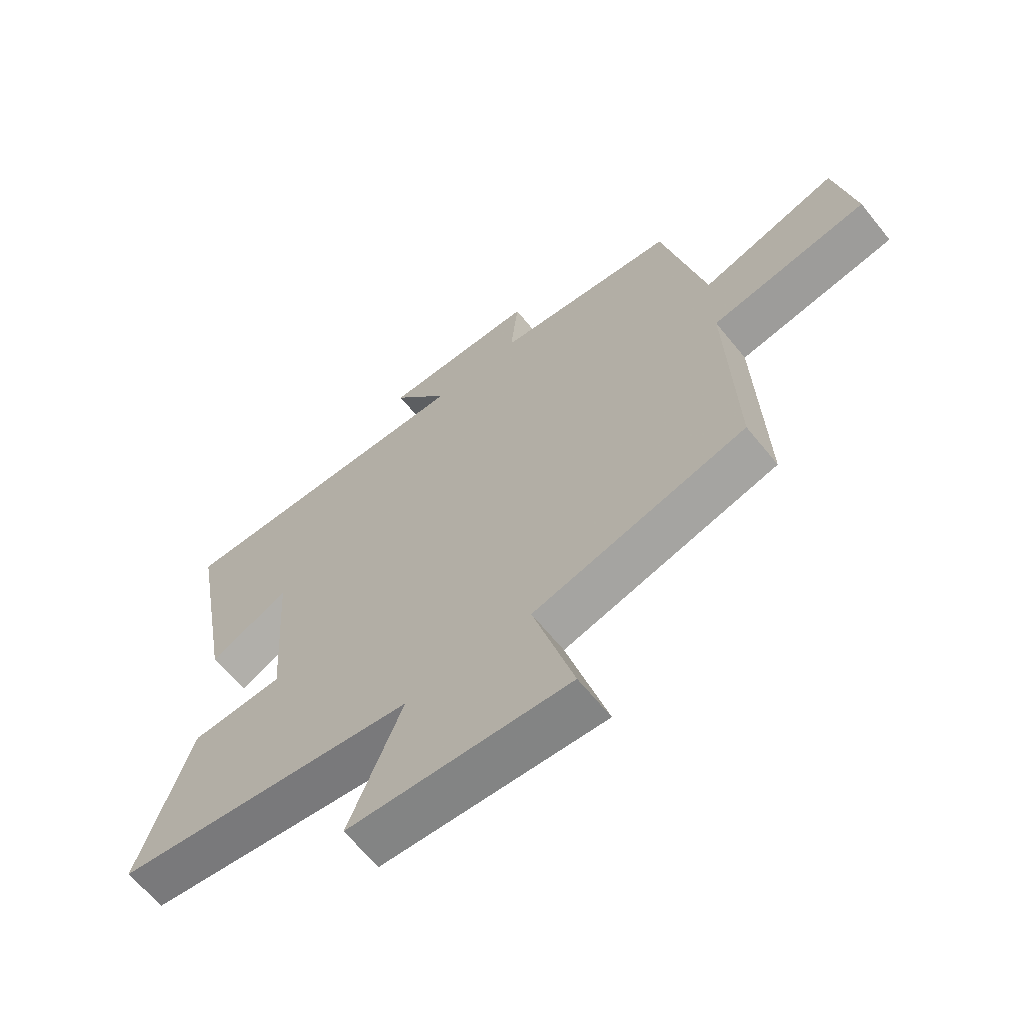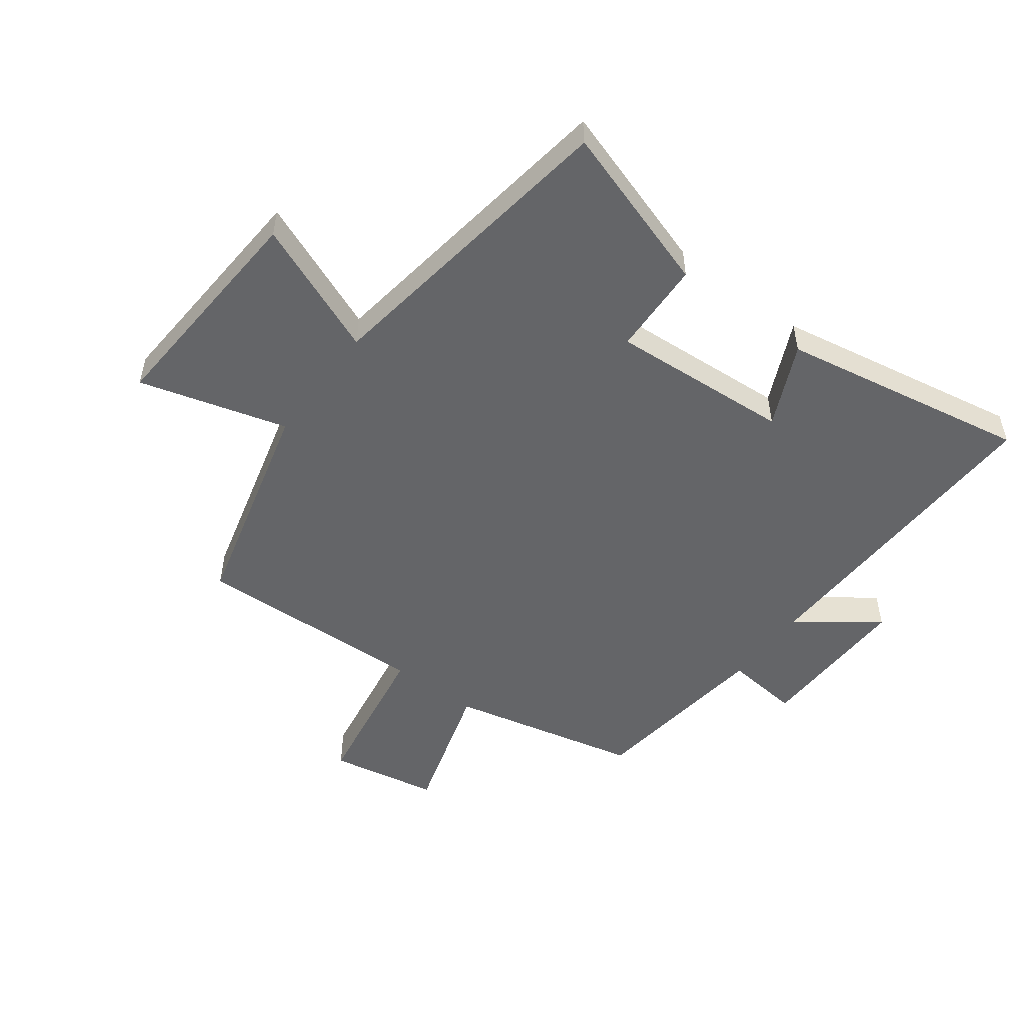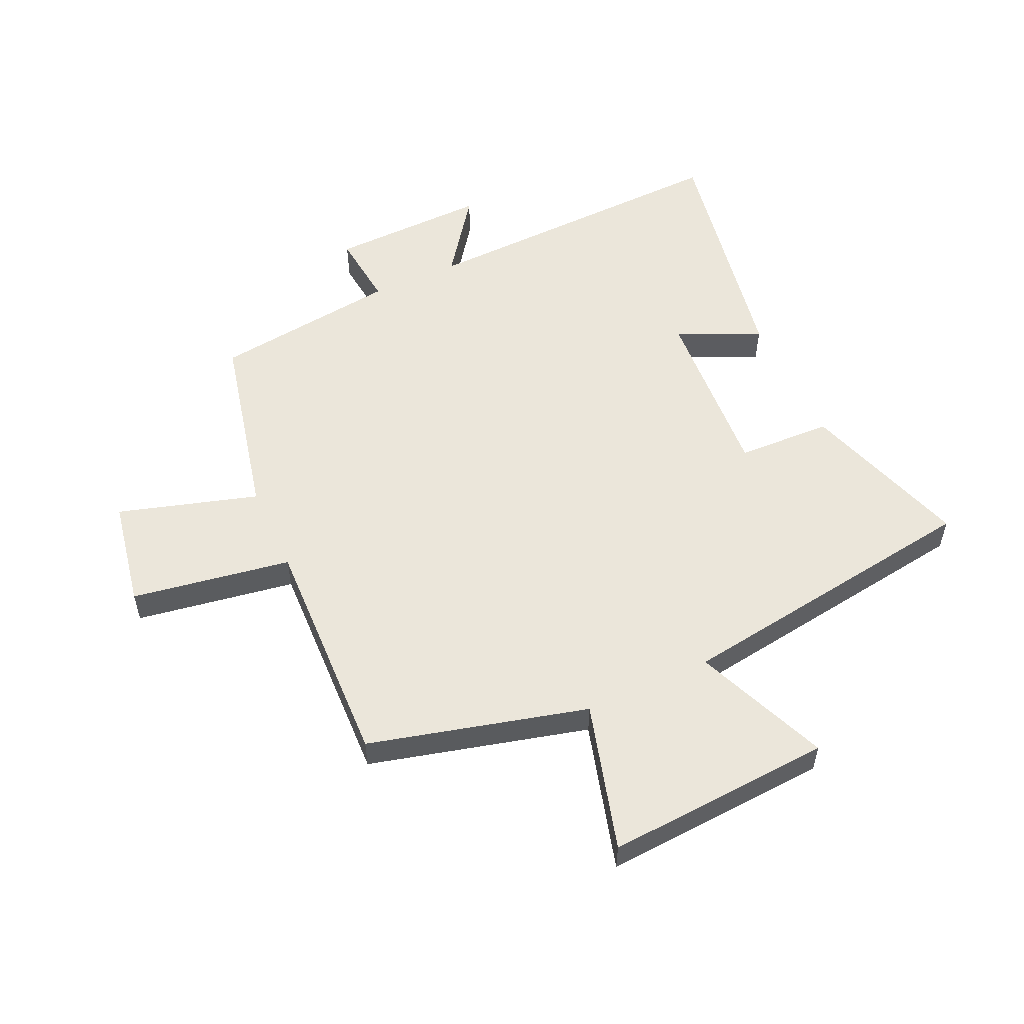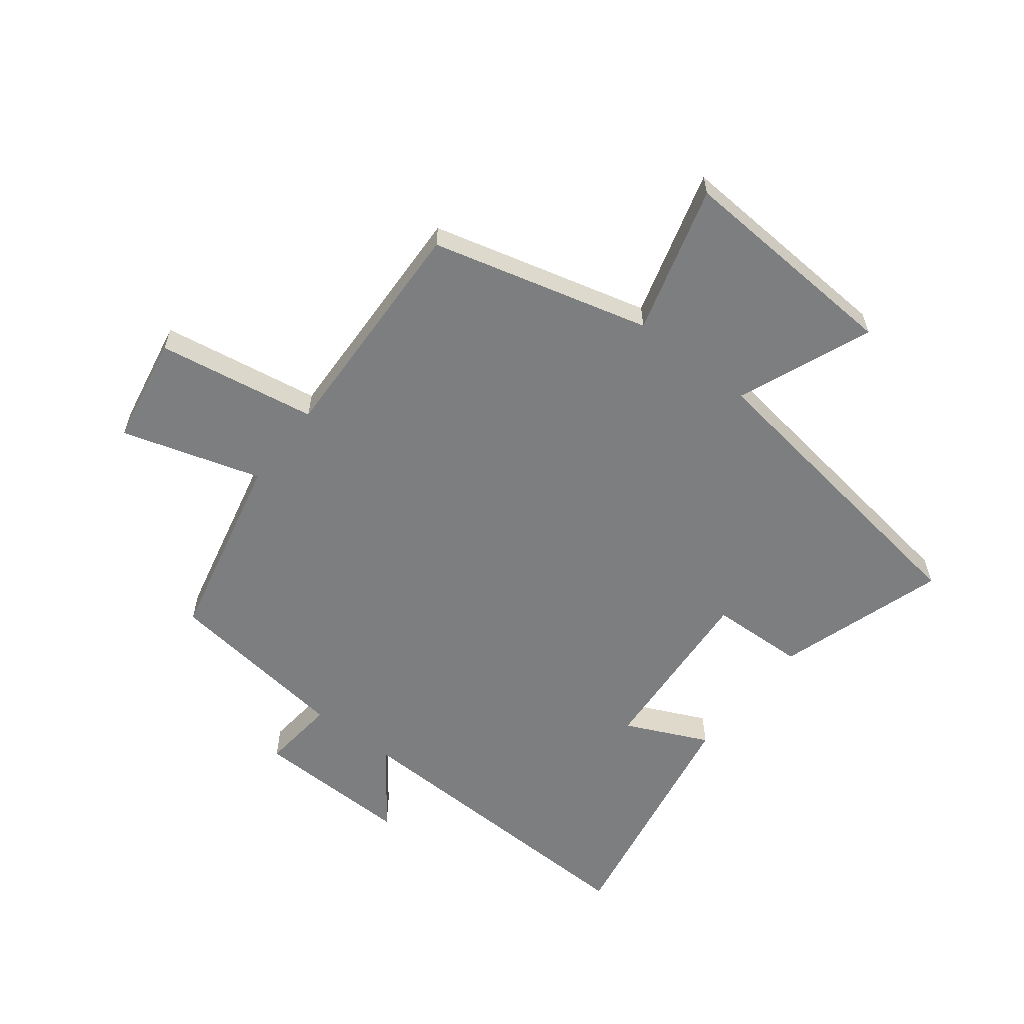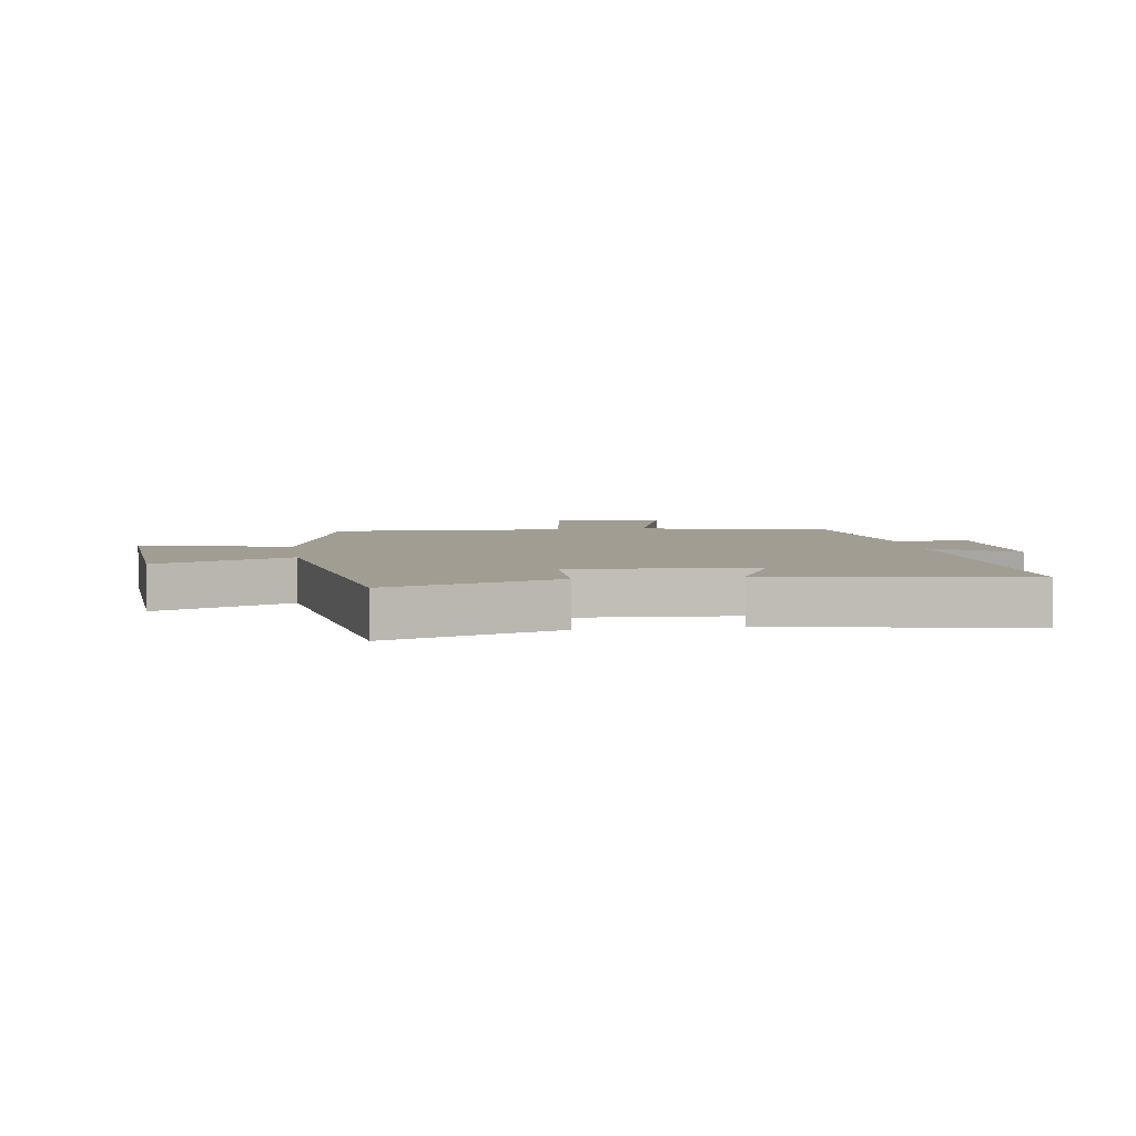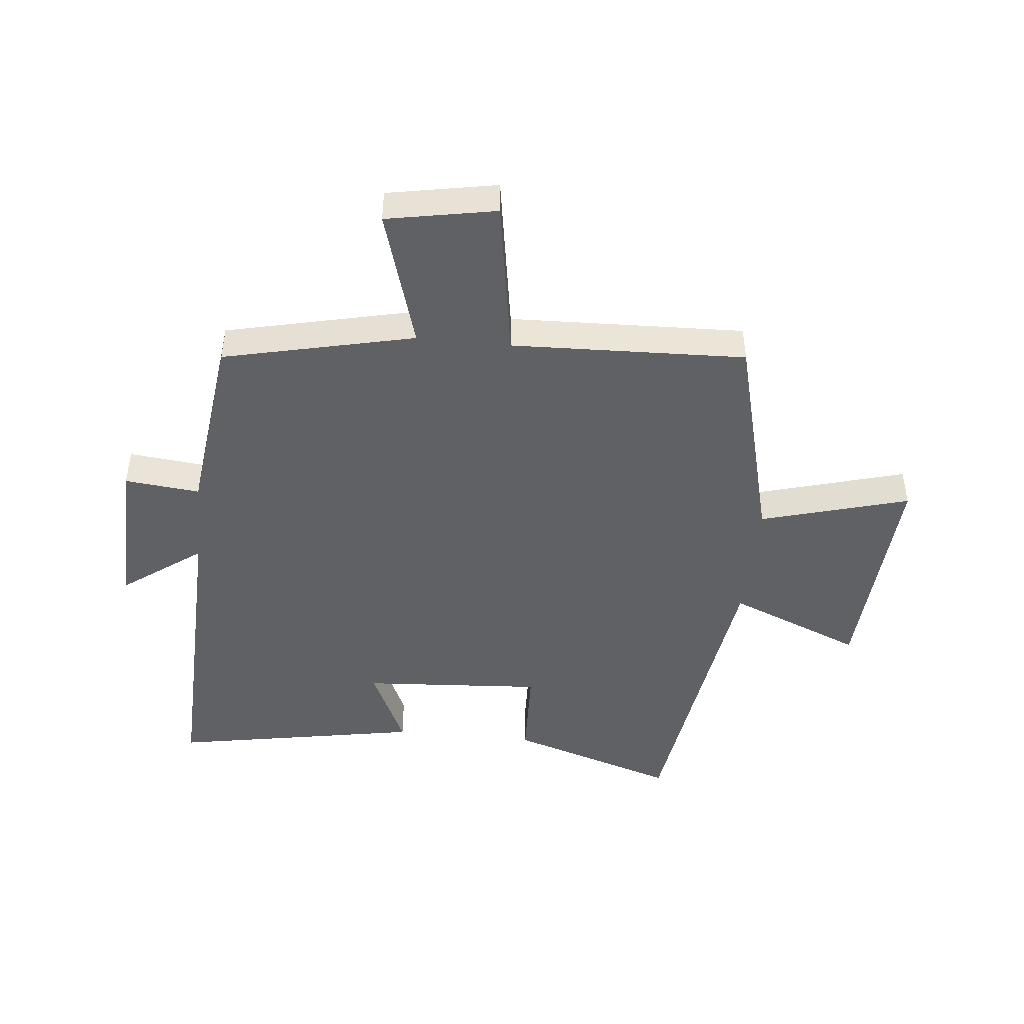
<metadata>
{"format":"obj","ext":"obj","renderer":"f3d","projection":"perspective","resolution":1024,"background":"white","views":[{"elev":-63.9,"azim":38.9,"up":"+Z"},{"elev":-51.5,"azim":-126.8,"up":"+Y"},{"elev":54.7,"azim":155.3,"up":"+Y"},{"elev":-59.3,"azim":142.3,"up":"+Y"},{"elev":4.8,"azim":-98.7,"up":"+Y"},{"elev":-46.2,"azim":84.2,"up":"+Y"}]}
</metadata>
<code>
v -0.591 0.07 -0.425
v -0.5 0.07 -0.144
v -0.341 0.07 -0.138
v -0.361 0.07 0.164
v -0.5 0.07 0.1
v -0.575 0.07 0.516
v -0.039 0.07 0.5
v -0.136 0.07 0.632
v 0.128 0.07 0.626
v 0.115 0.07 0.5
v 0.427 0.07 0.461
v 0.5 0.07 0.142
v 0.733 0.07 0.212
v 0.767 0.07 0.03
v 0.5 0.07 -0.014
v 0.514 0.07 -0.405
v 0.149 0.07 -0.5
v 0.219 0.07 -0.748
v -0.161 0.07 -0.724
v -0.069 0.07 -0.5
v -0.591 0 -0.425
v -0.5 0 -0.144
v -0.341 0 -0.138
v -0.361 0 0.164
v -0.5 0 0.1
v -0.575 0 0.516
v -0.039 0 0.5
v -0.136 0 0.632
v 0.128 0 0.626
v 0.115 0 0.5
v 0.427 0 0.461
v 0.5 0 0.142
v 0.733 0 0.212
v 0.767 0 0.03
v 0.5 0 -0.014
v 0.514 0 -0.405
v 0.149 0 -0.5
v 0.219 0 -0.748
v -0.161 0 -0.724
v -0.069 0 -0.5
f 17 18 19 20
f 15 16 17 20
f 15 20 1
f 12 13 14 15
f 10 11 12 15
f 7 8 9 10
f 7 10 15
f 4 5 6 7
f 3 4 7 15
f 1 2 3
f 1 3 15
f 40 39 38 37
f 40 37 36 35
f 21 40 35
f 35 34 33 32
f 35 32 31 30
f 30 29 28 27
f 35 30 27
f 27 26 25 24
f 35 27 24 23
f 23 22 21
f 35 23 21
f 1 21 22 2
f 2 22 23 3
f 3 23 24 4
f 4 24 25 5
f 5 25 26 6
f 6 26 27 7
f 7 27 28 8
f 8 28 29 9
f 9 29 30 10
f 10 30 31 11
f 11 31 32 12
f 12 32 33 13
f 13 33 34 14
f 14 34 35 15
f 15 35 36 16
f 16 36 37 17
f 17 37 38 18
f 18 38 39 19
f 19 39 40 20
f 20 40 21 1

</code>
